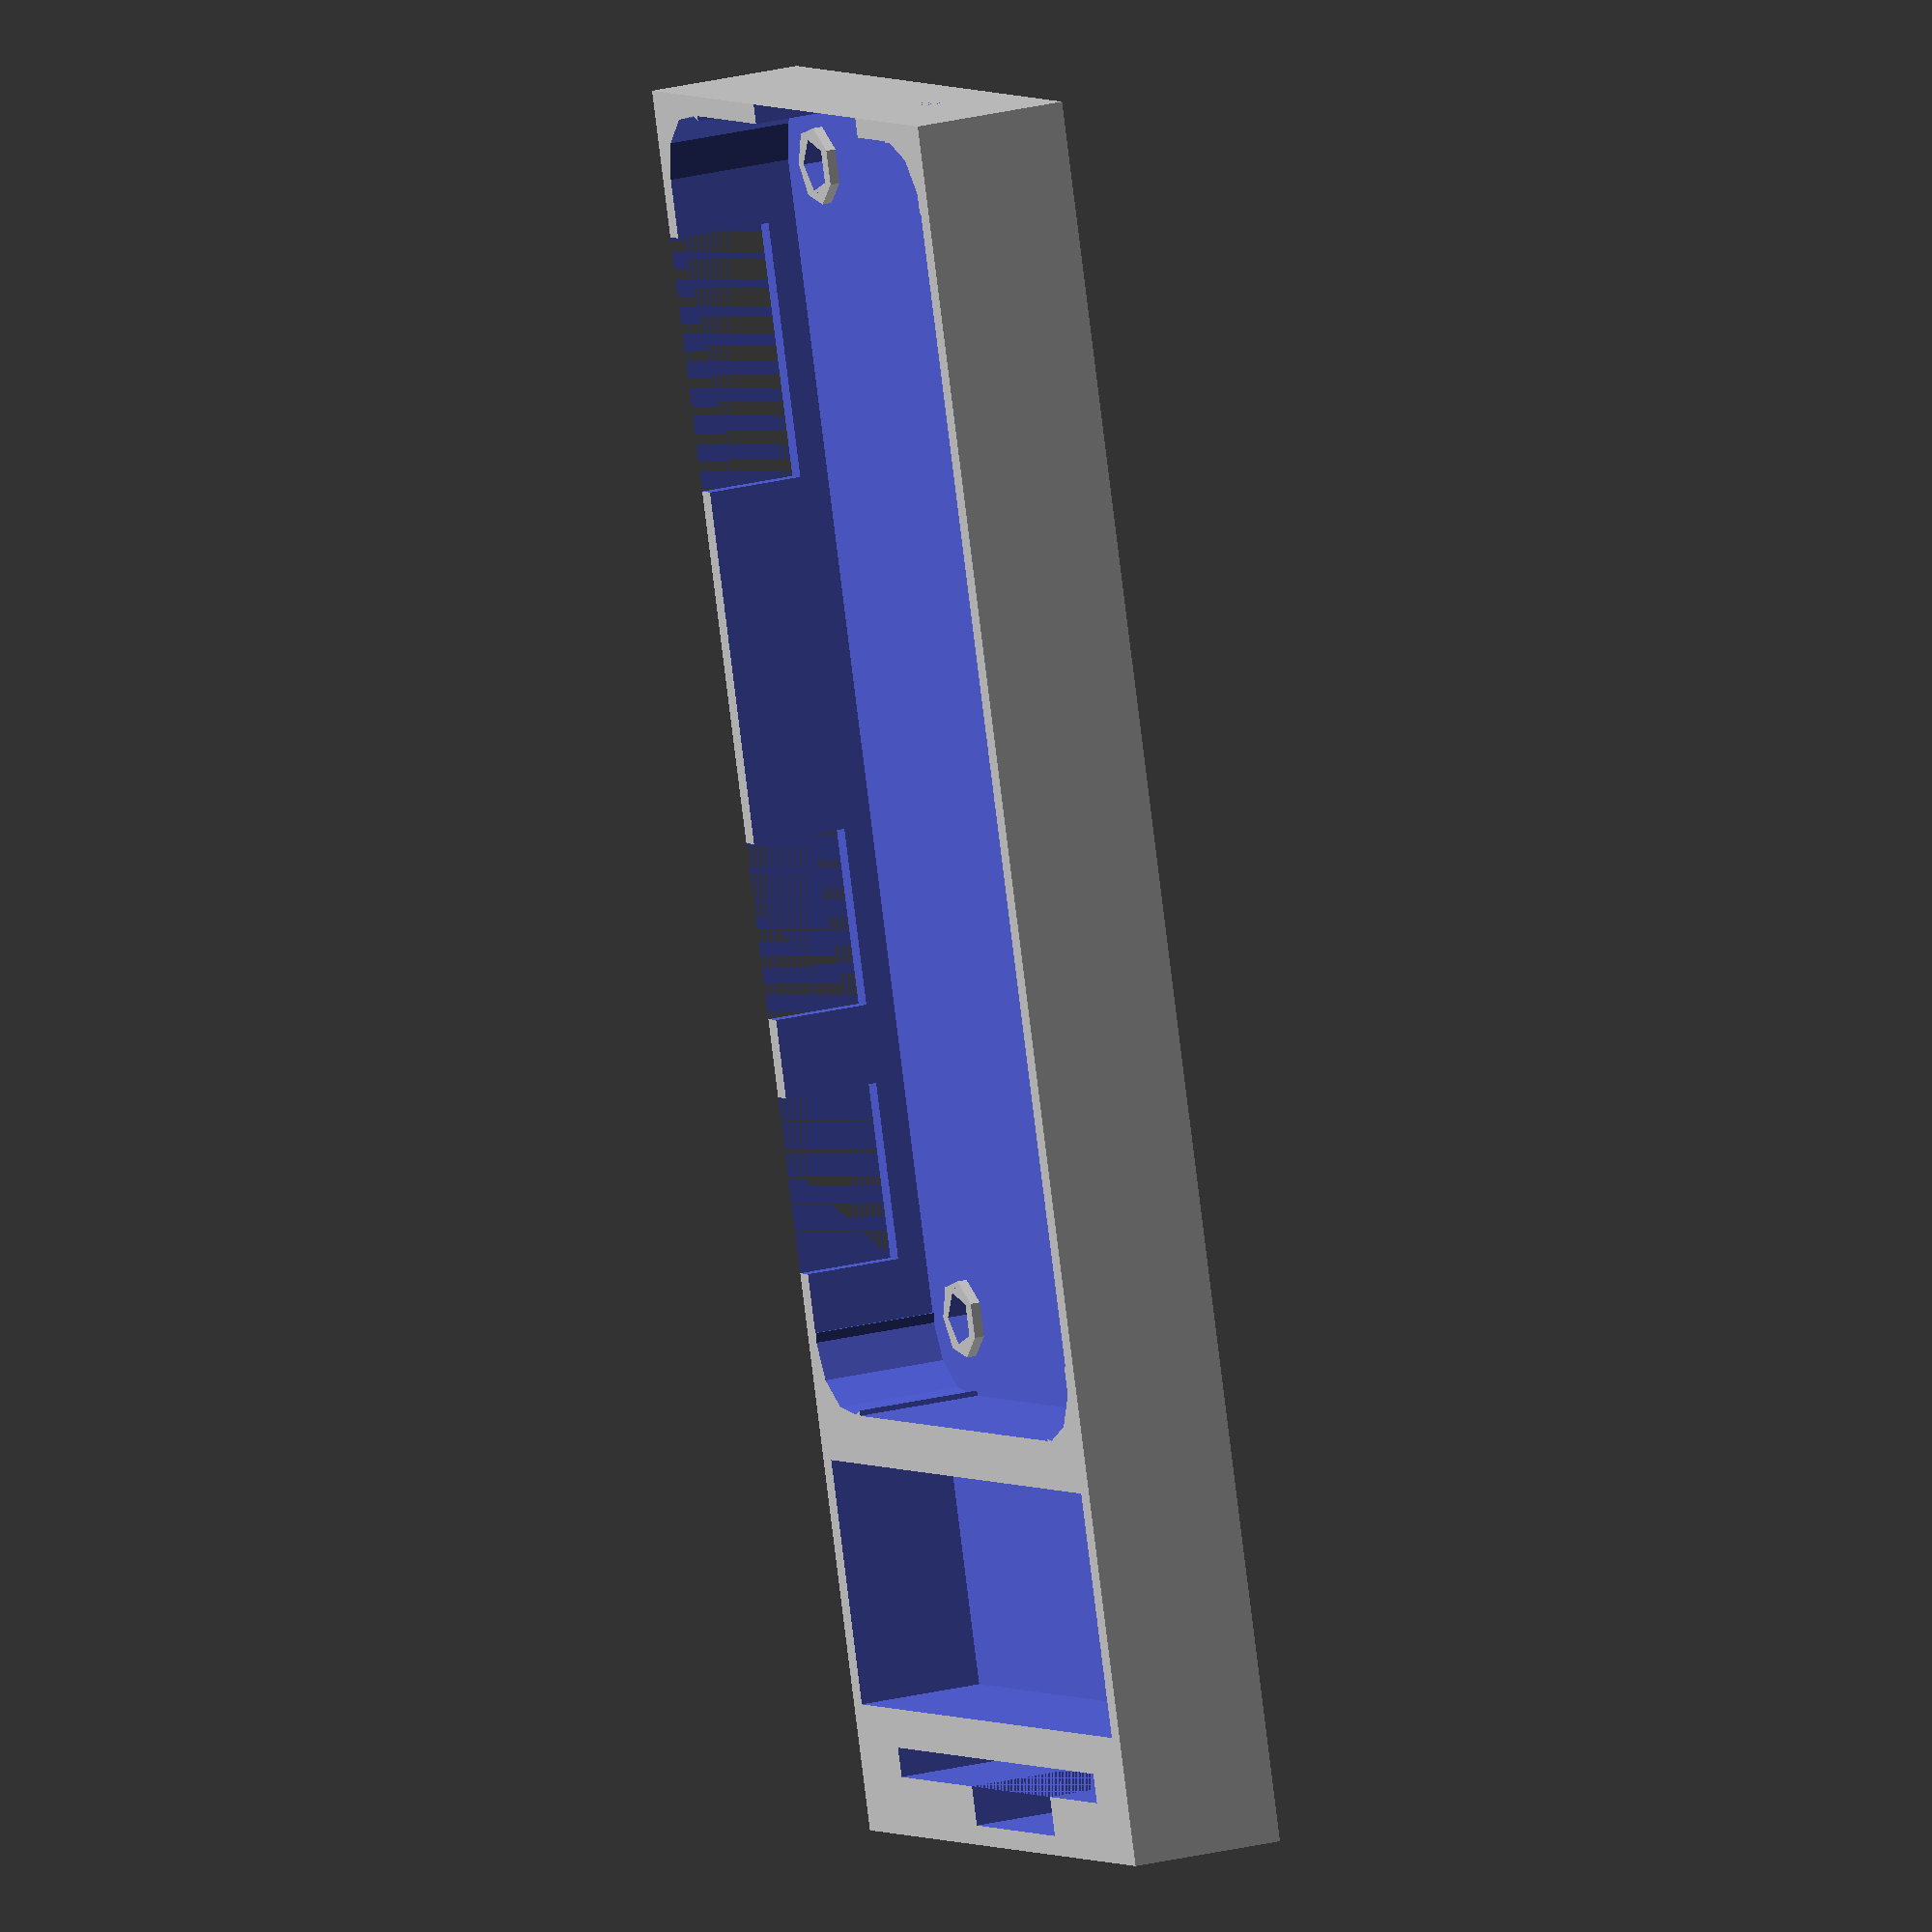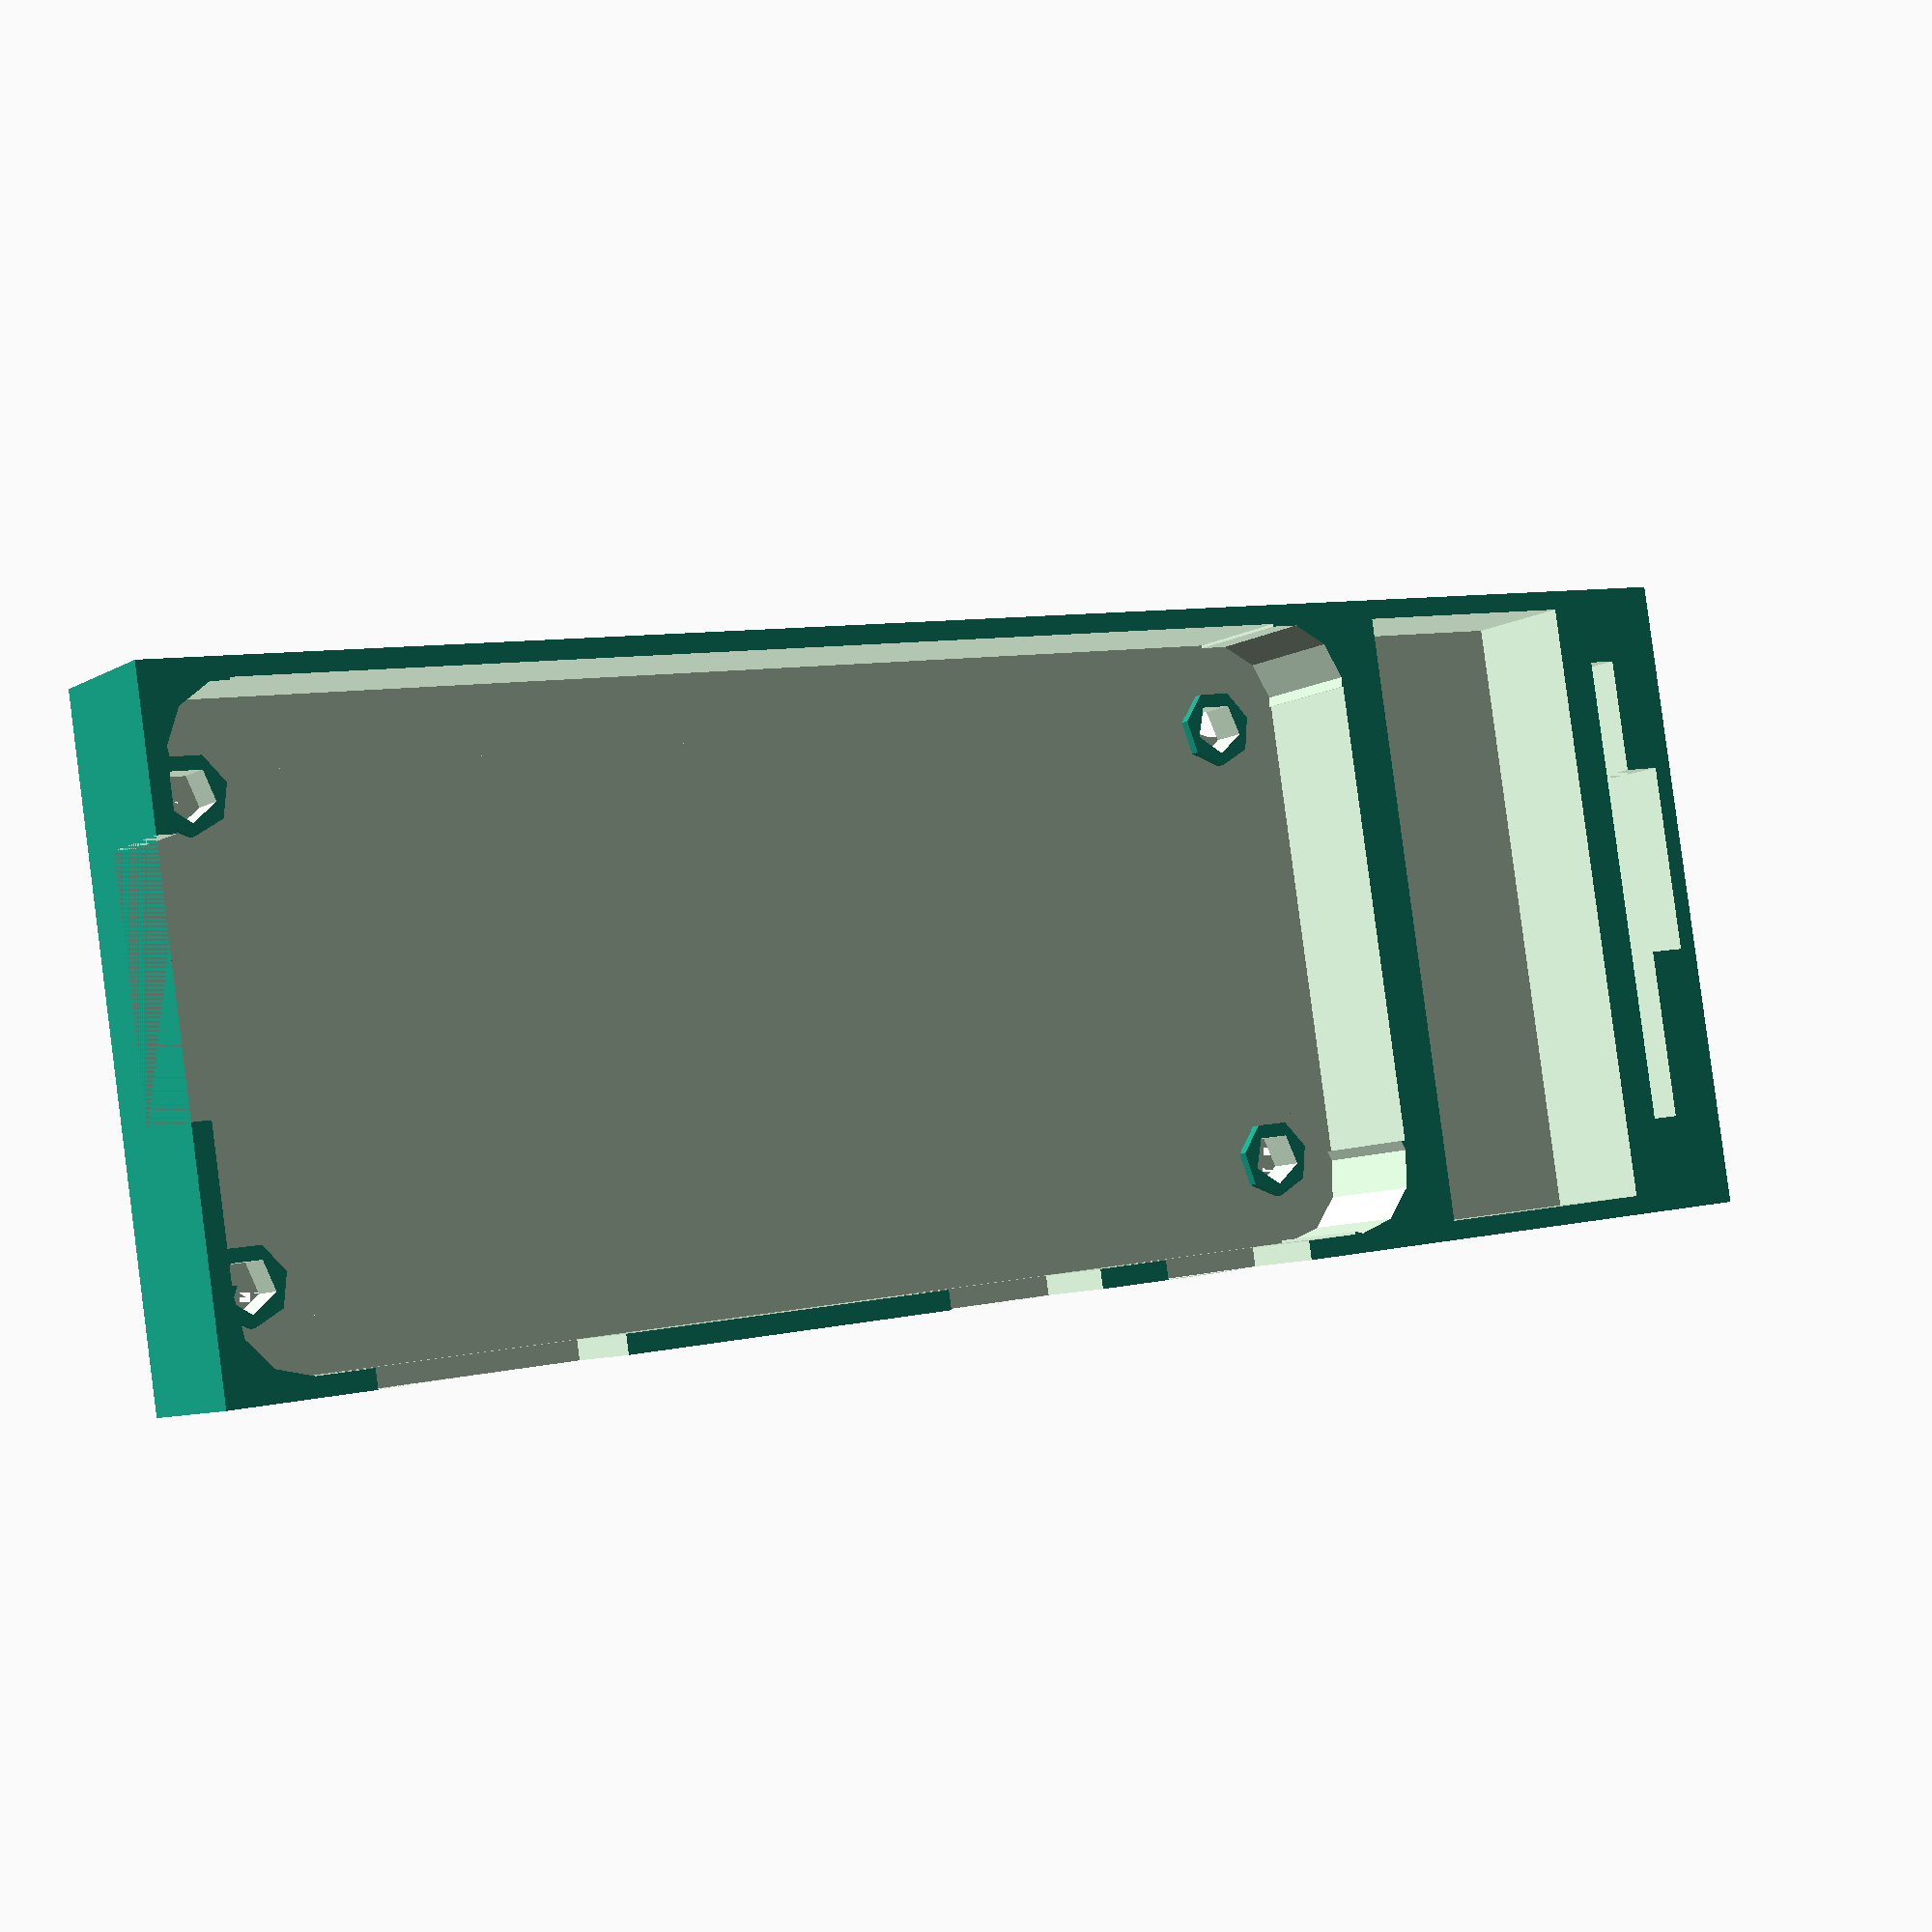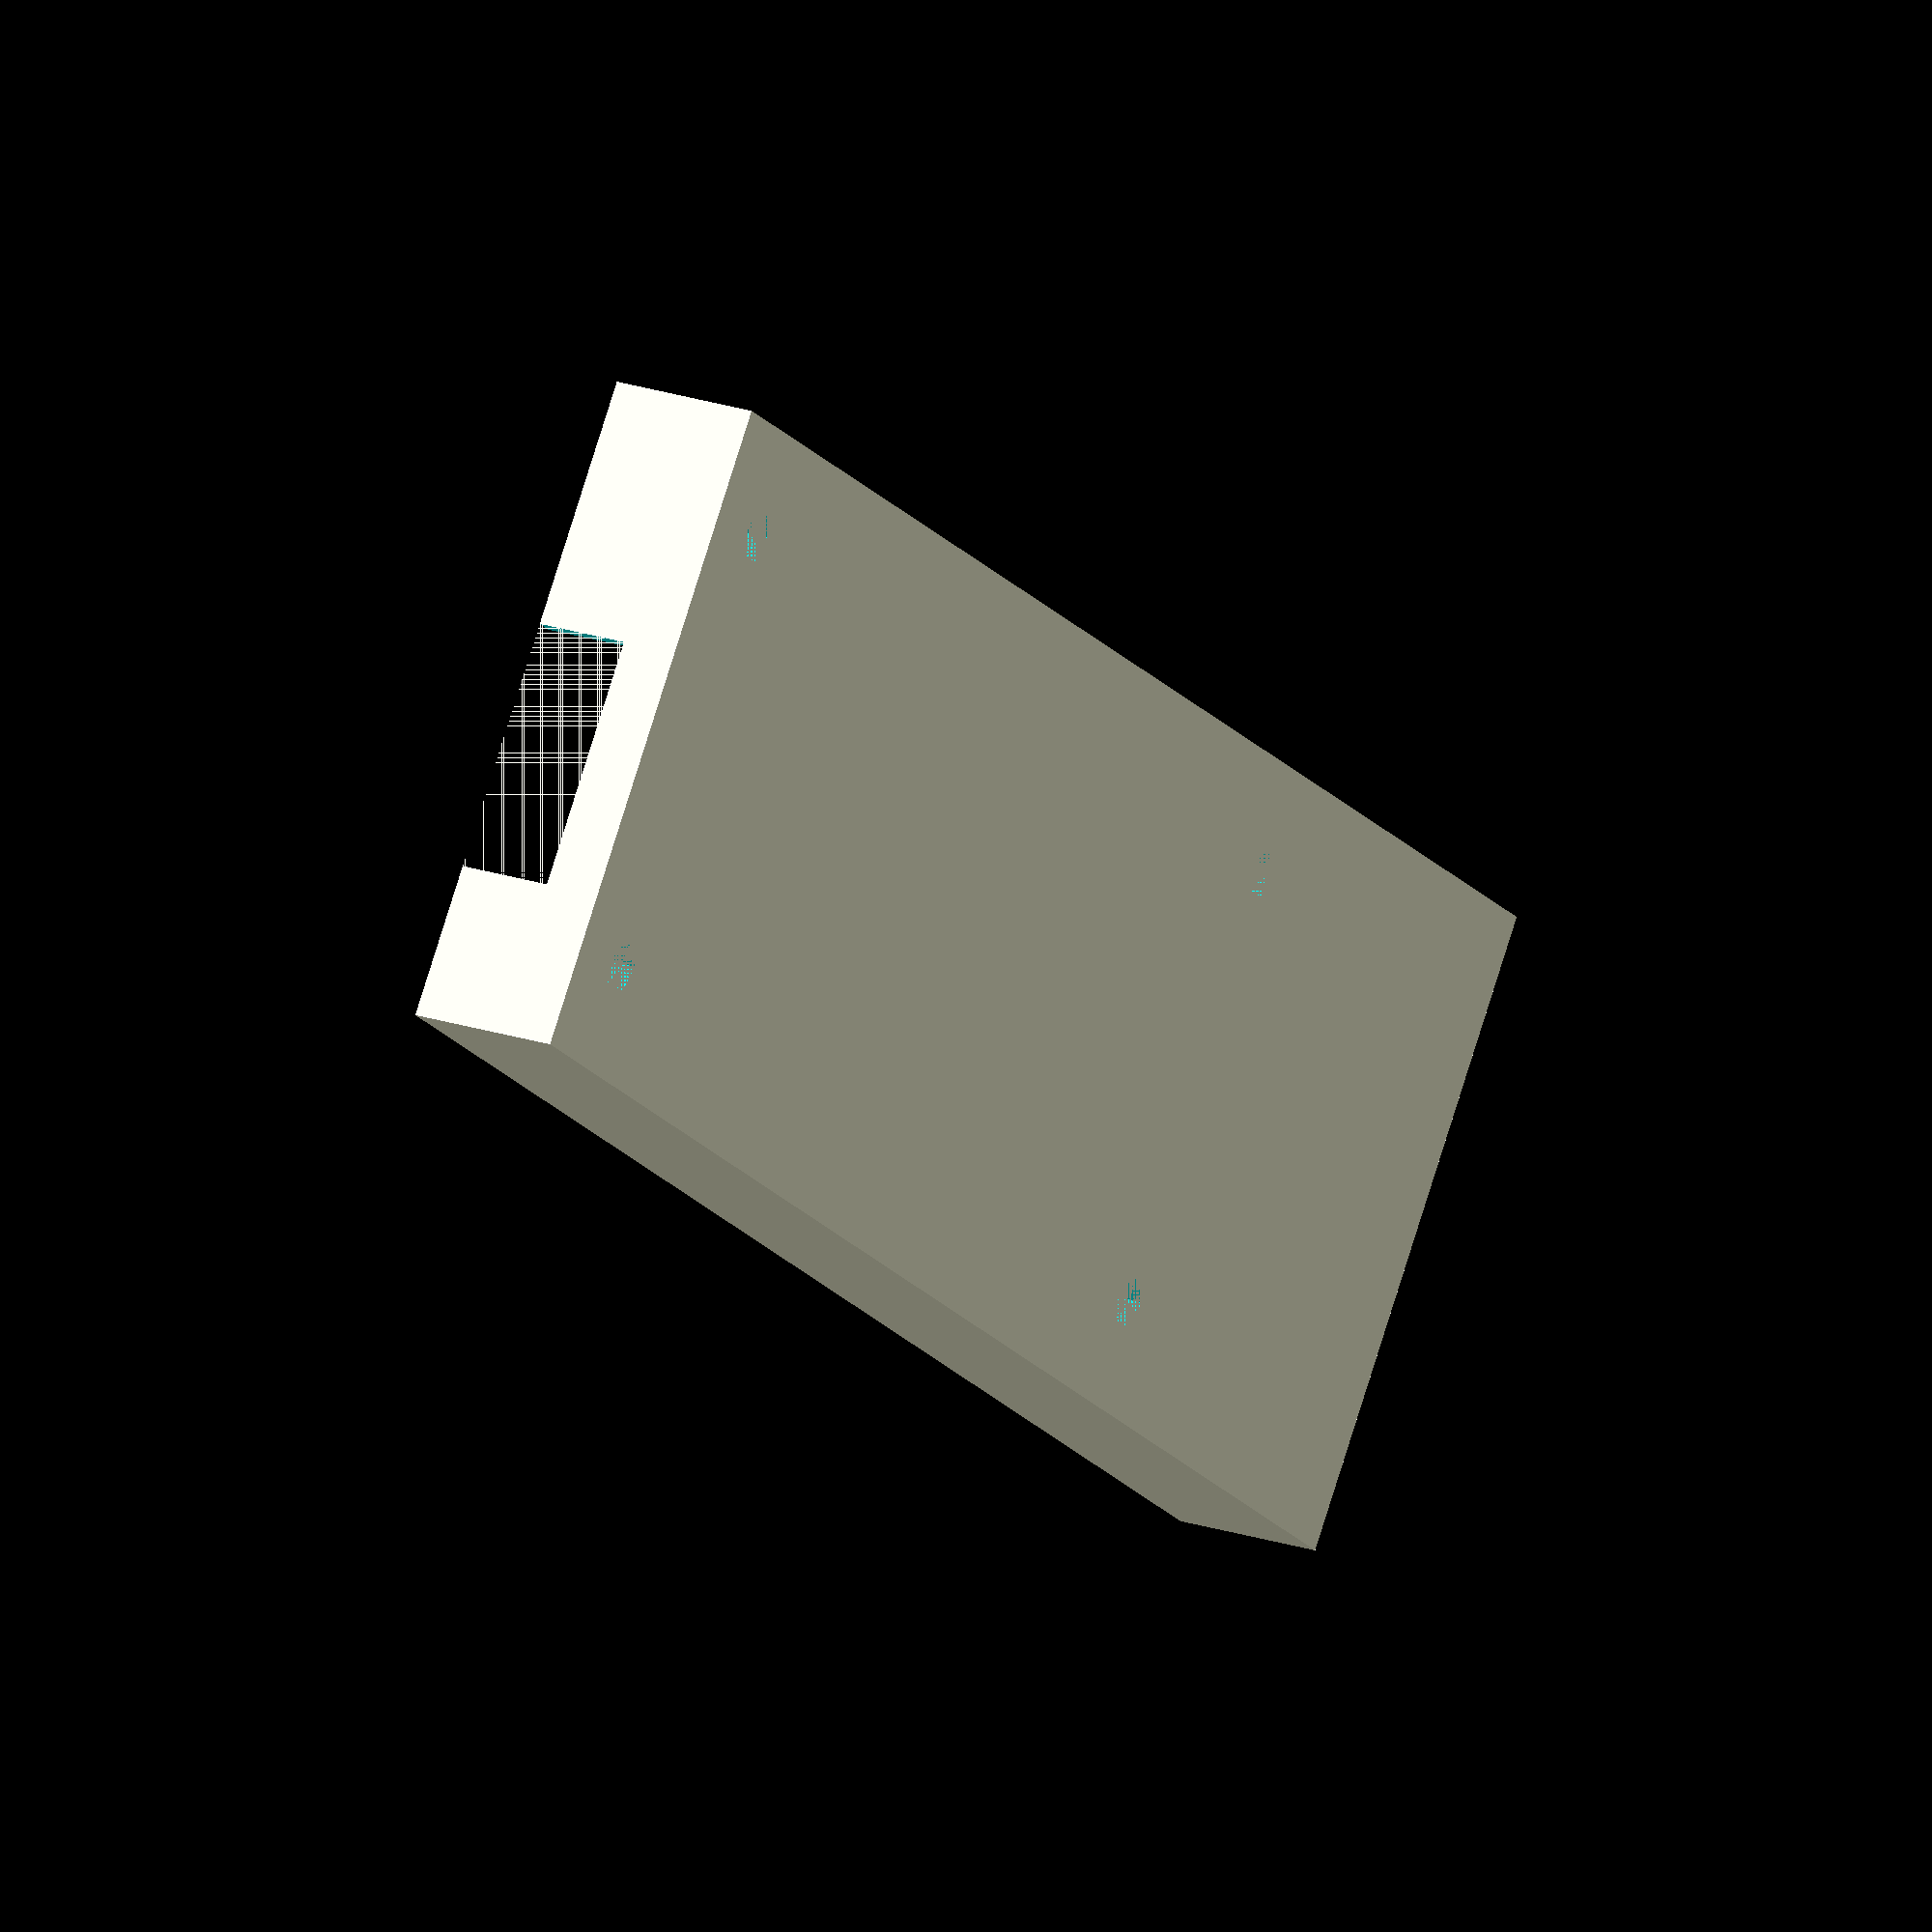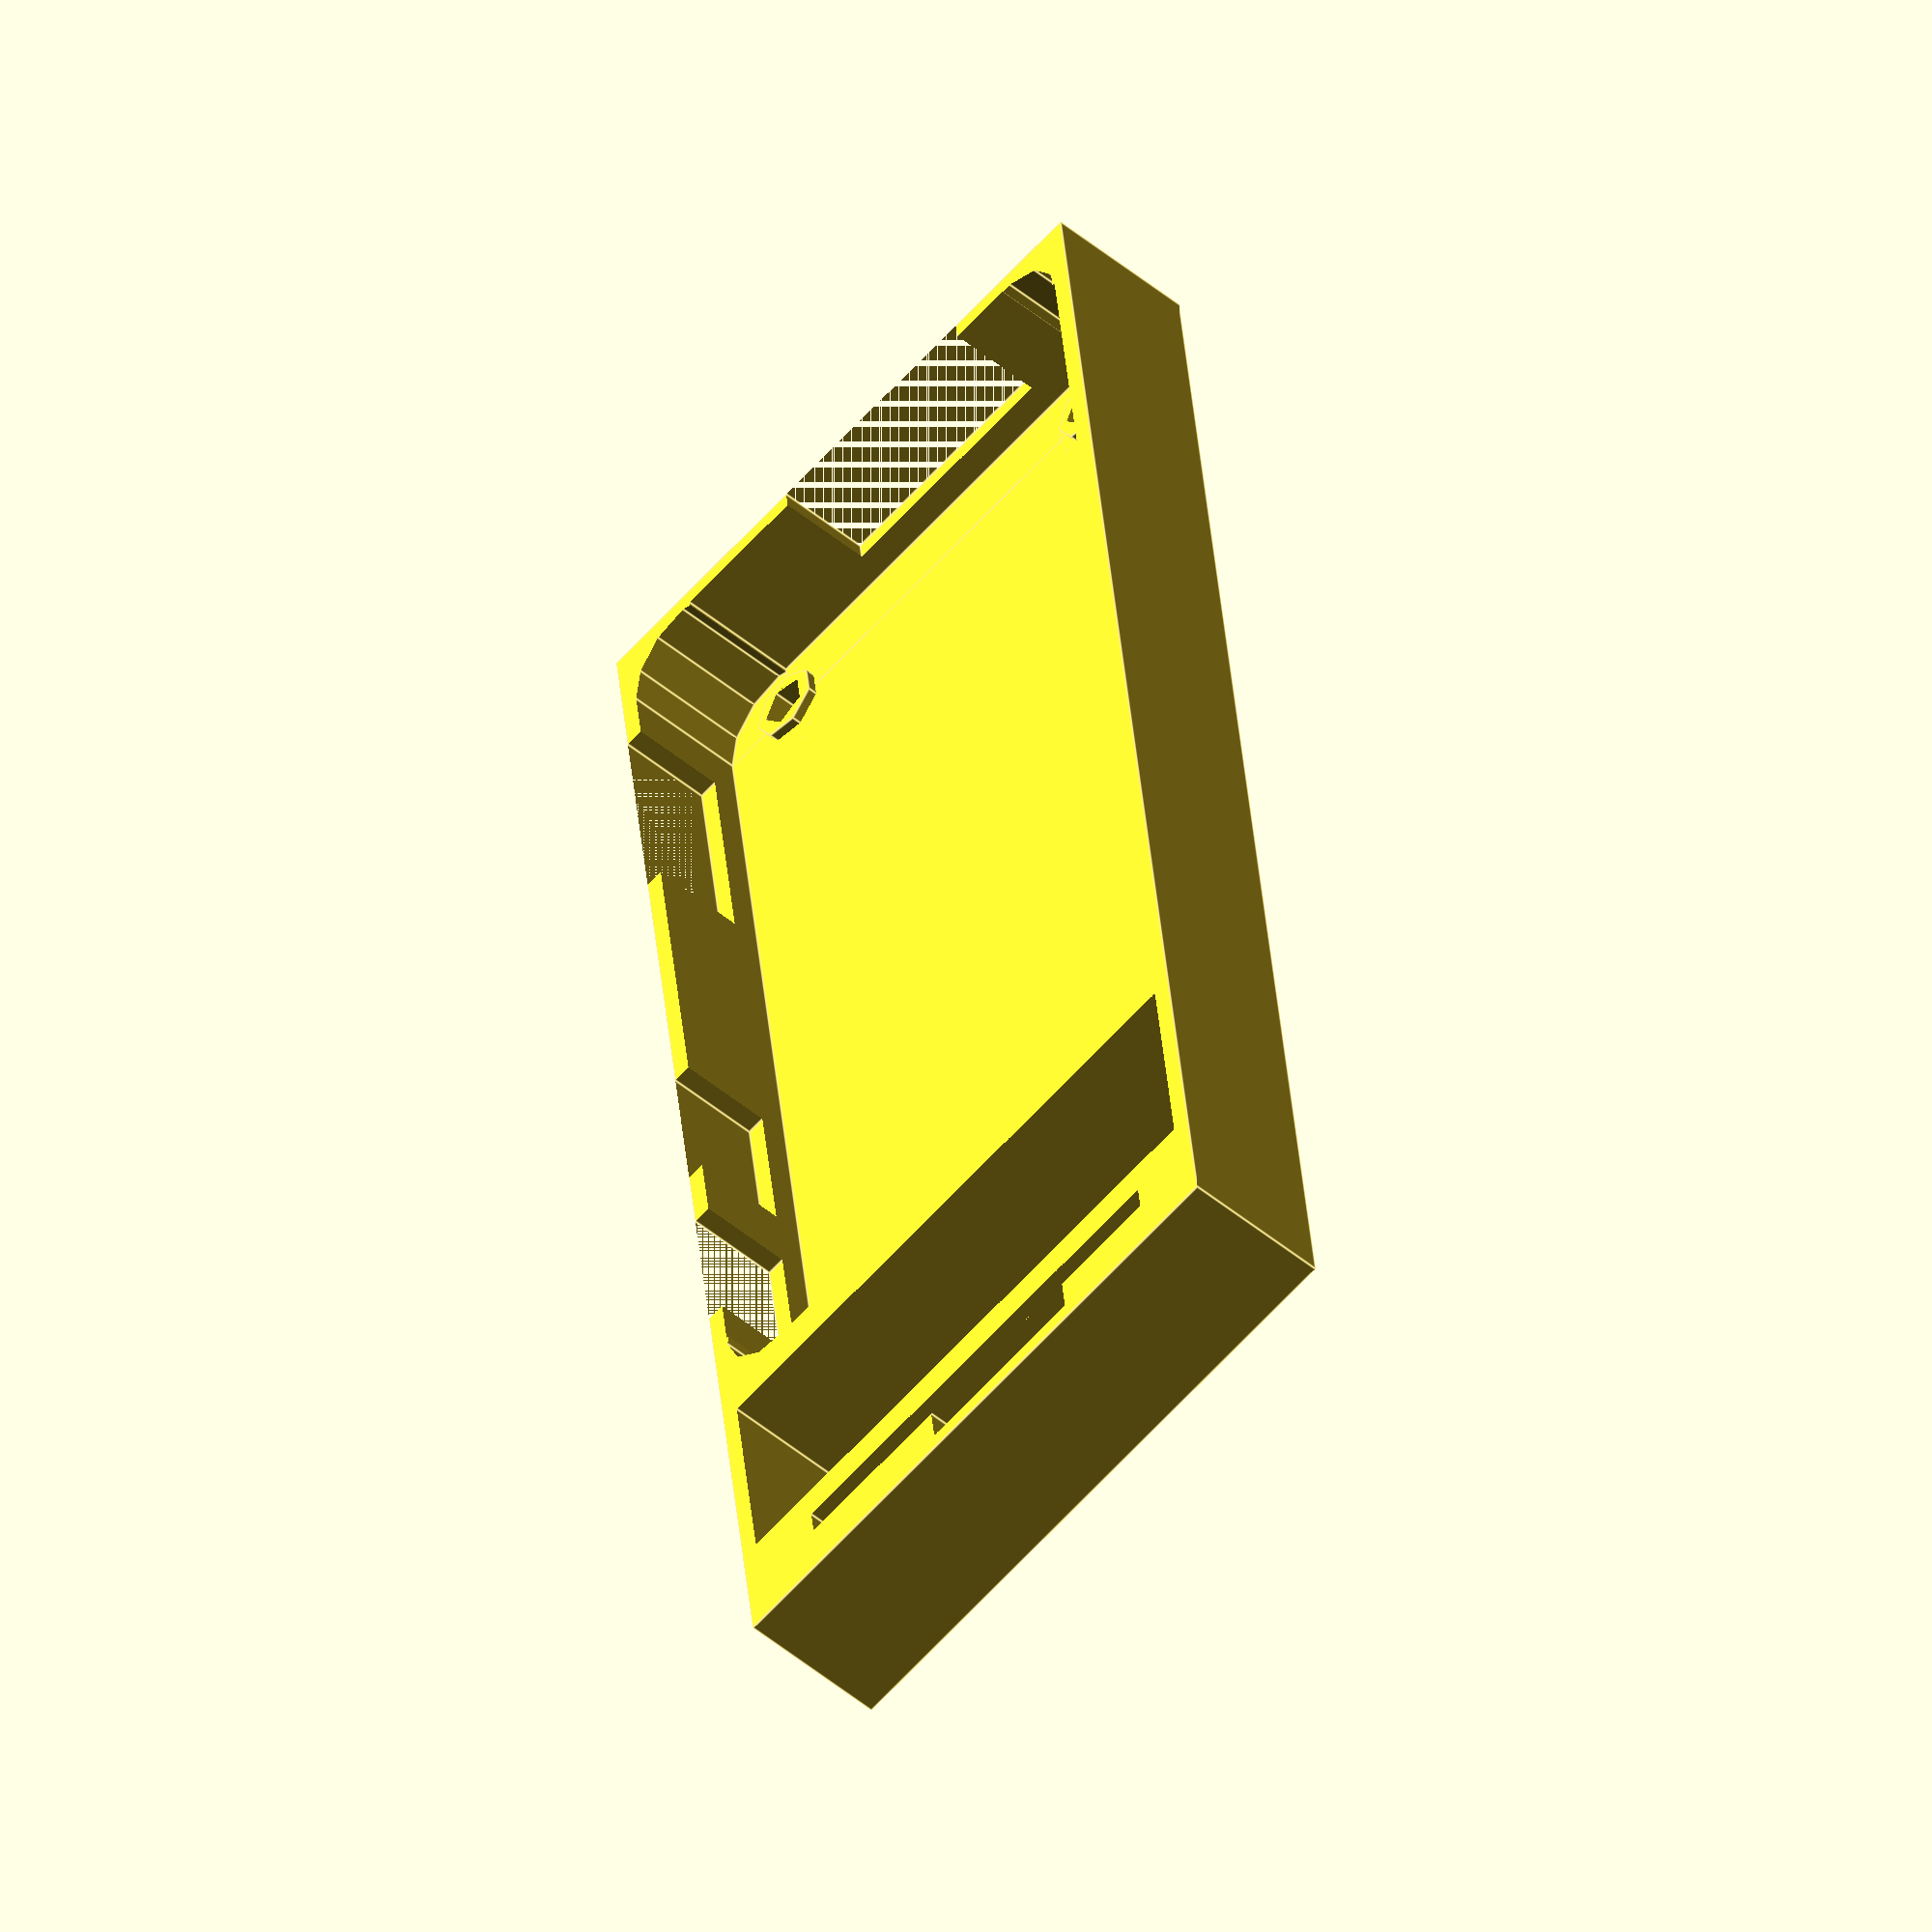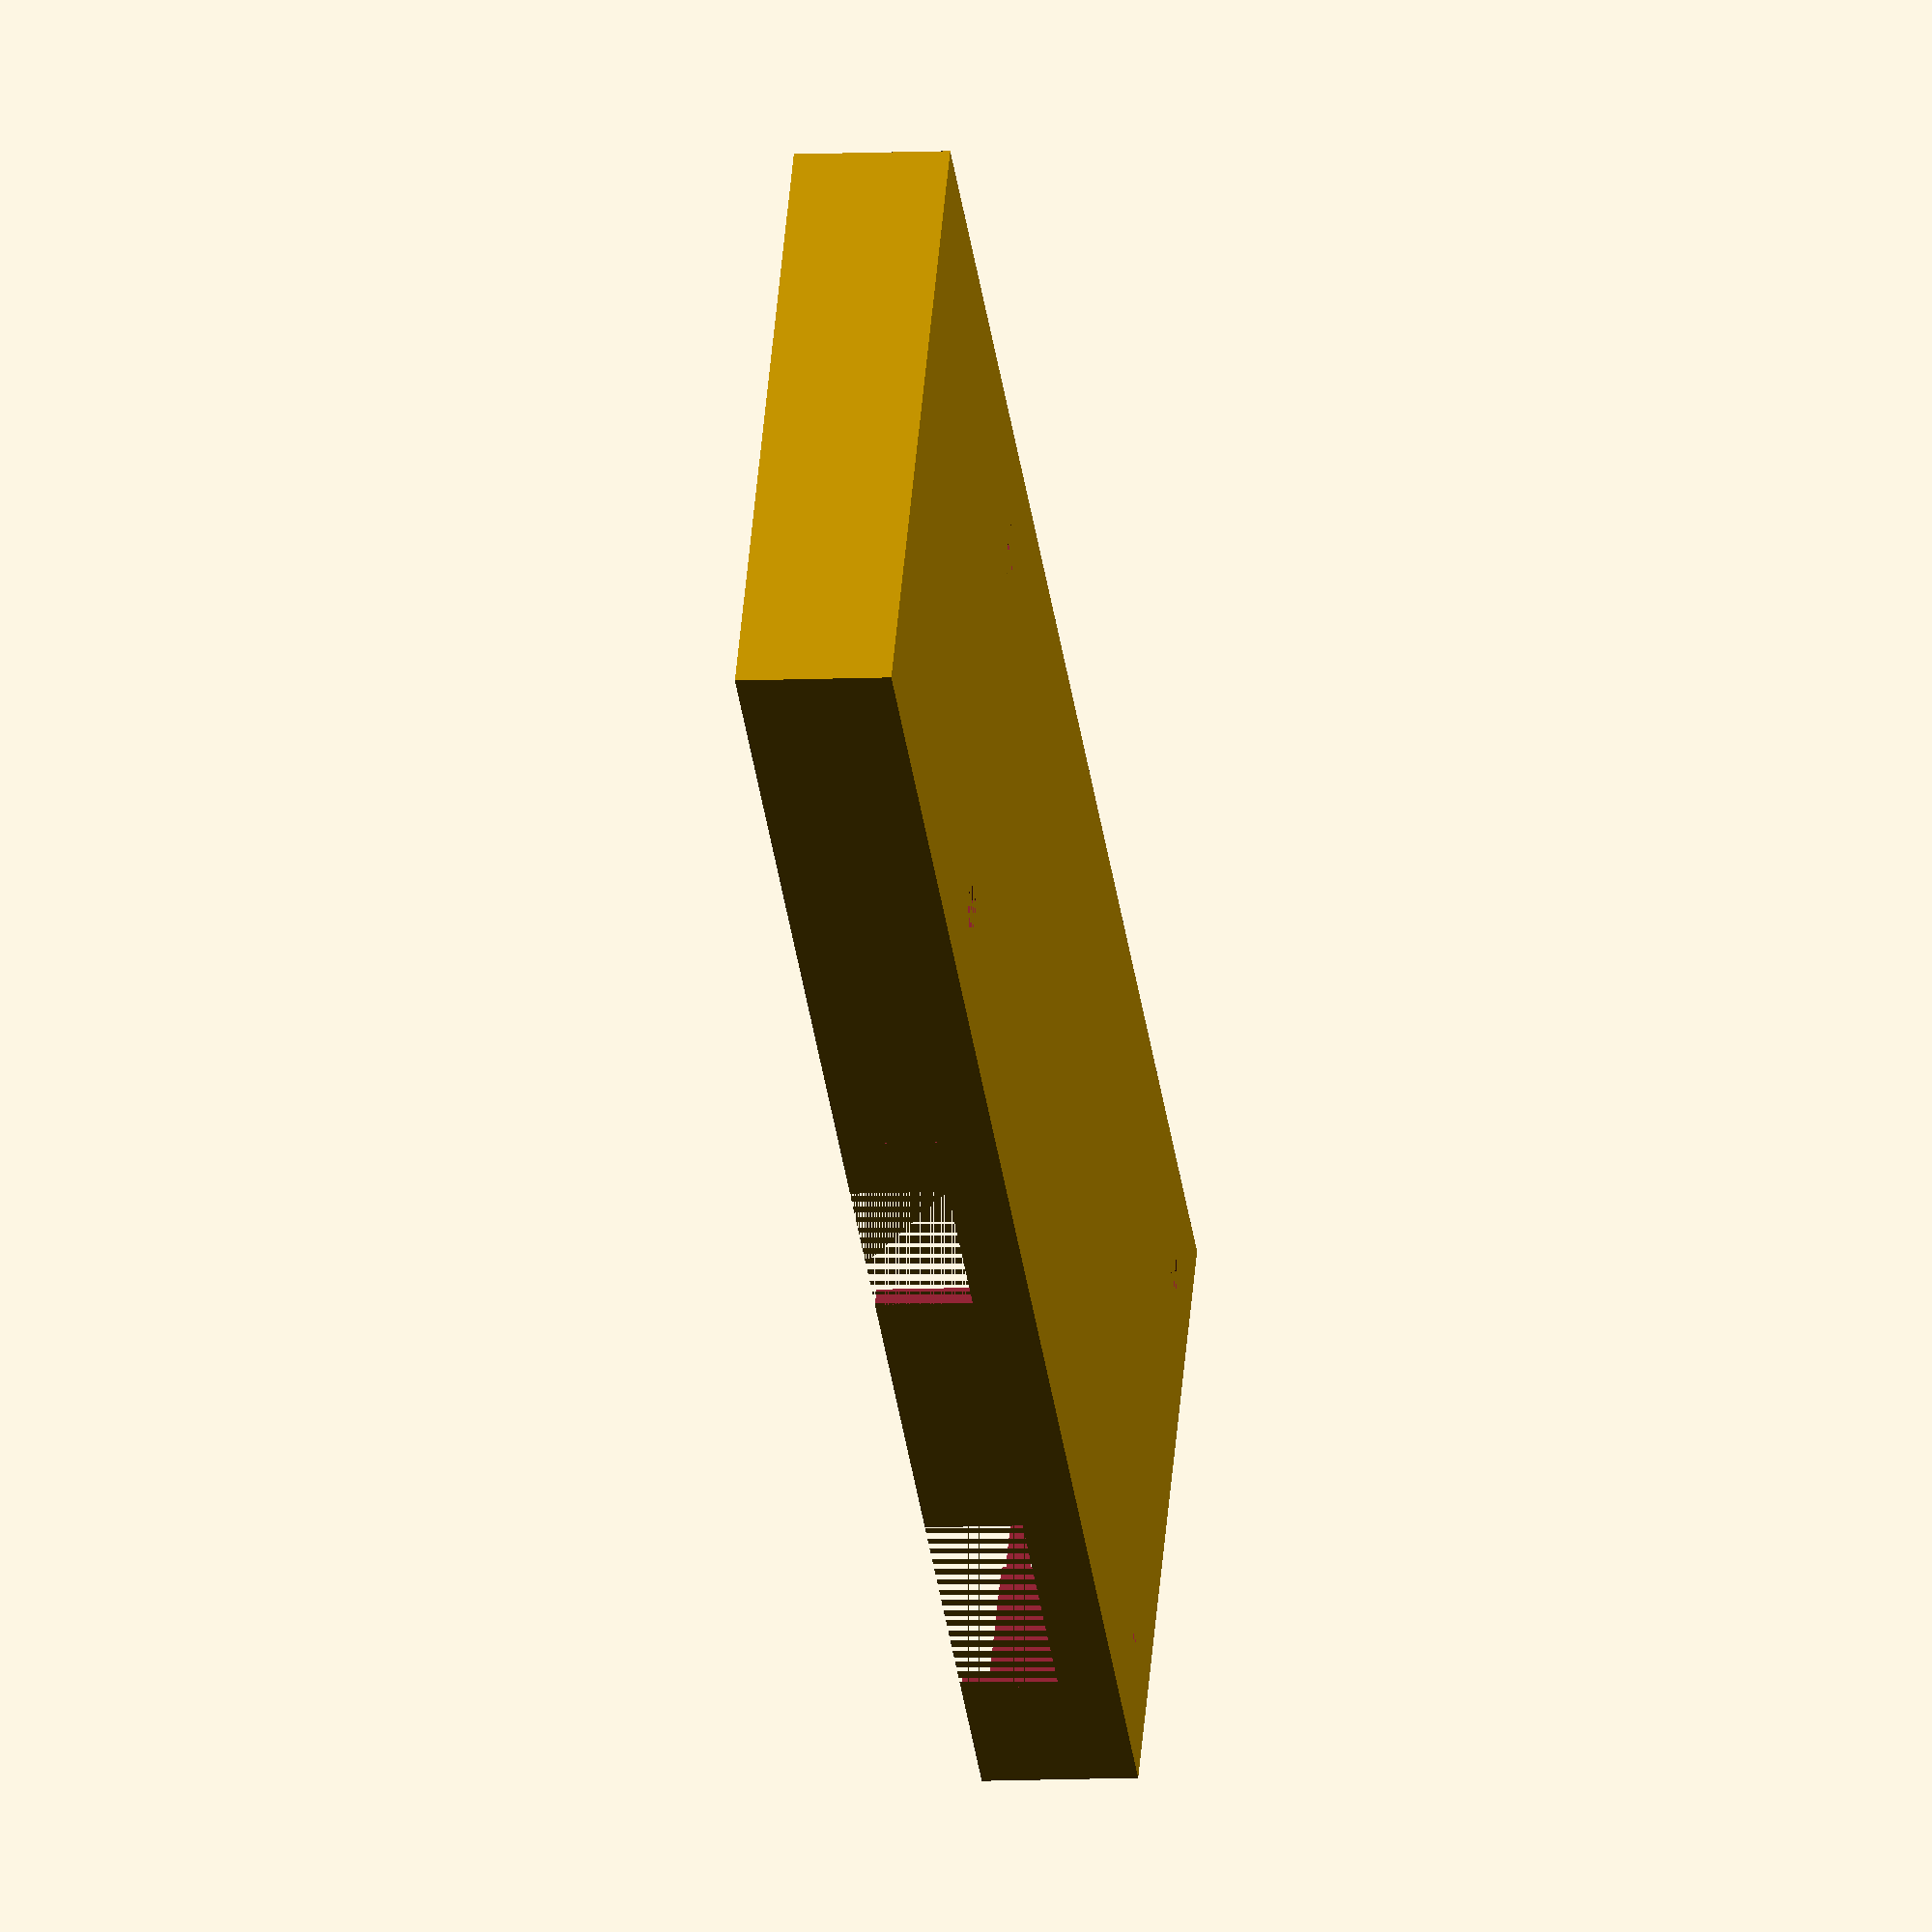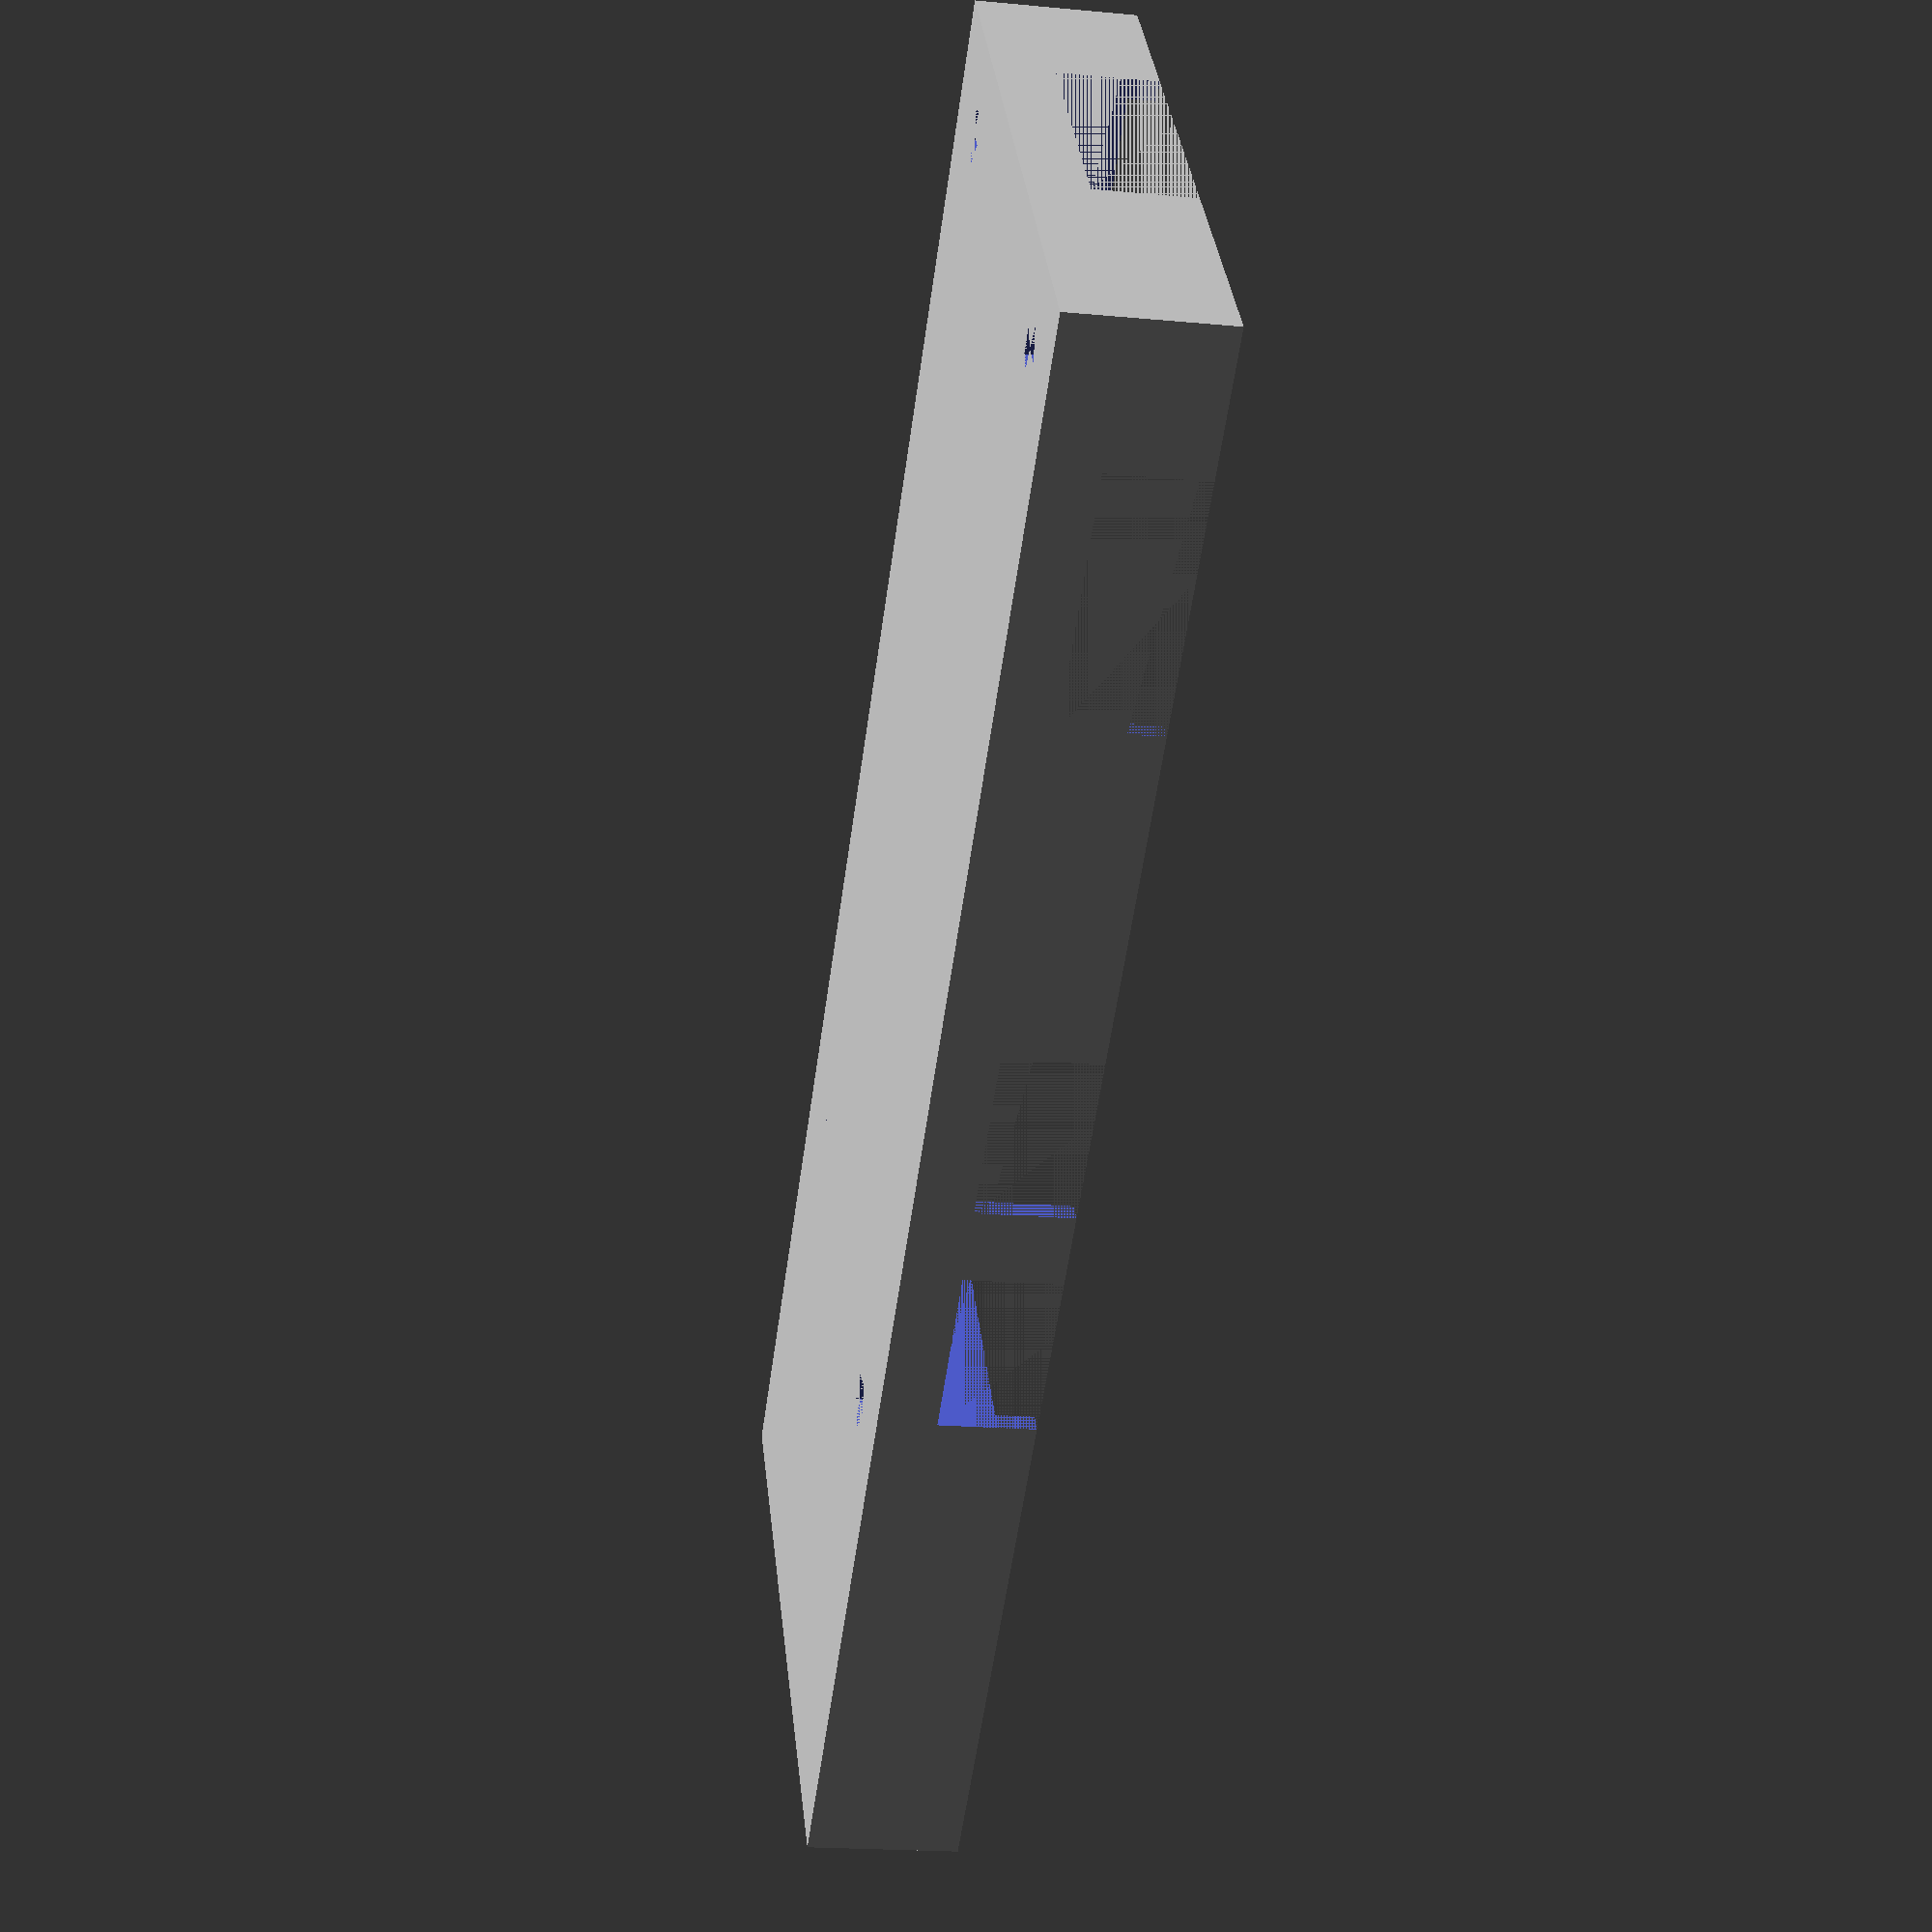
<openscad>
cornerRad = 3.5;
baseThickness = 2;
usbWidth = 9;
powerCenter = 55;
usbCenter = 42;
// Printed with green PLA at 210C 1.03 x 1.025 x 1.025 scaling
hdmiCenter = 13;
hdmiWidth = 13;
sdWidth = 13;
sdCenter = 17;
slotHeight = 3;
height = 8;
width=34;
union() {
    difference() {
        translate([5.5,4.5,0]) cylinder(2,2,2); // Lower left
        translate([5.5,4.5,0]) screwhole();
    }
    difference() {
        translate([28.5,4.5,0]) cylinder(2,2,2); // Lower right
        translate([28.5,4.5,0]) screwhole(); // Lower right
    }
    difference() {
        translate([28.5,63.5,0]) cylinder(2,2,2); // Upper right
        translate([28.5,63.5,0]) screwhole(); // Upper right
    }
    difference() {
        translate([5.5,63.5,0]) cylinder(2,2,2); // Upper left    
        translate([5.5,63.5,0]) screwhole(); // Upper left
    }
    difference() {
        difference() {
            cube([width,89,height]);
            translate([1,1,1.5]) rpiOutline(height);
            translate([1,70,1.5]) cube([width-2,12.5,height]);
            translate([4,84.5,1.5]) cube([25,1.5,height]);
            translate([10,86,1.5]) cube([10,2,height]);
        }
        translate([5.5,4.5,0]) screwhole(); // Lower left
        translate([28.5,4.5,0]) screwhole(); // Lower right
        translate([28.5,63.5,0]) screwhole(); // Upper right
        translate([5.5,63.5,0]) screwhole(); // Upper left
        translate([0,1,0]) {
            translate([30,powerCenter-(usbWidth/2),slotHeight]) cube([4,usbWidth,height]);
            translate([30,usbCenter-(usbWidth/2),slotHeight]) cube([4,usbWidth,height]);
            translate([30,hdmiCenter-(hdmiWidth/2),slotHeight]) cube([4,hdmiWidth,height]);    
        }
        translate([1,0,0]) {
            translate([7,0,slotHeight]) cube([sdWidth,2,height]); // SD Slot
        }
    }
    
}

module rpiOutline(thick) {
    union() {
        translate([3.5,3.5,0]) corner(thick); // Lower Left
        translate([28.5,3.5,0]) corner(thick); // Lower Right
        translate([3.5,63,0]) corner(thick); //Upper Left
        translate([28.5,63,0]) corner(thick); // Upper Right
        translate([3.5,0,0]) cube([24,66.5,thick]); // Top and Bottom
        translate([0,3.5,0]) cube([32,59,thick]); // Sides
    }
}

module screwhole () {
        cylinder(4,1.375,1.375);
}
module corner (thick) {
    cylinder(thick,cornerRad,cornerRad);
}
</openscad>
<views>
elev=157.7 azim=342.6 roll=114.4 proj=o view=wireframe
elev=8.0 azim=81.2 roll=328.1 proj=p view=solid
elev=339.5 azim=235.4 roll=121.8 proj=o view=wireframe
elev=231.7 azim=353.3 roll=131.6 proj=o view=edges
elev=186.7 azim=238.0 roll=80.5 proj=o view=wireframe
elev=199.4 azim=307.2 roll=280.0 proj=p view=solid
</views>
